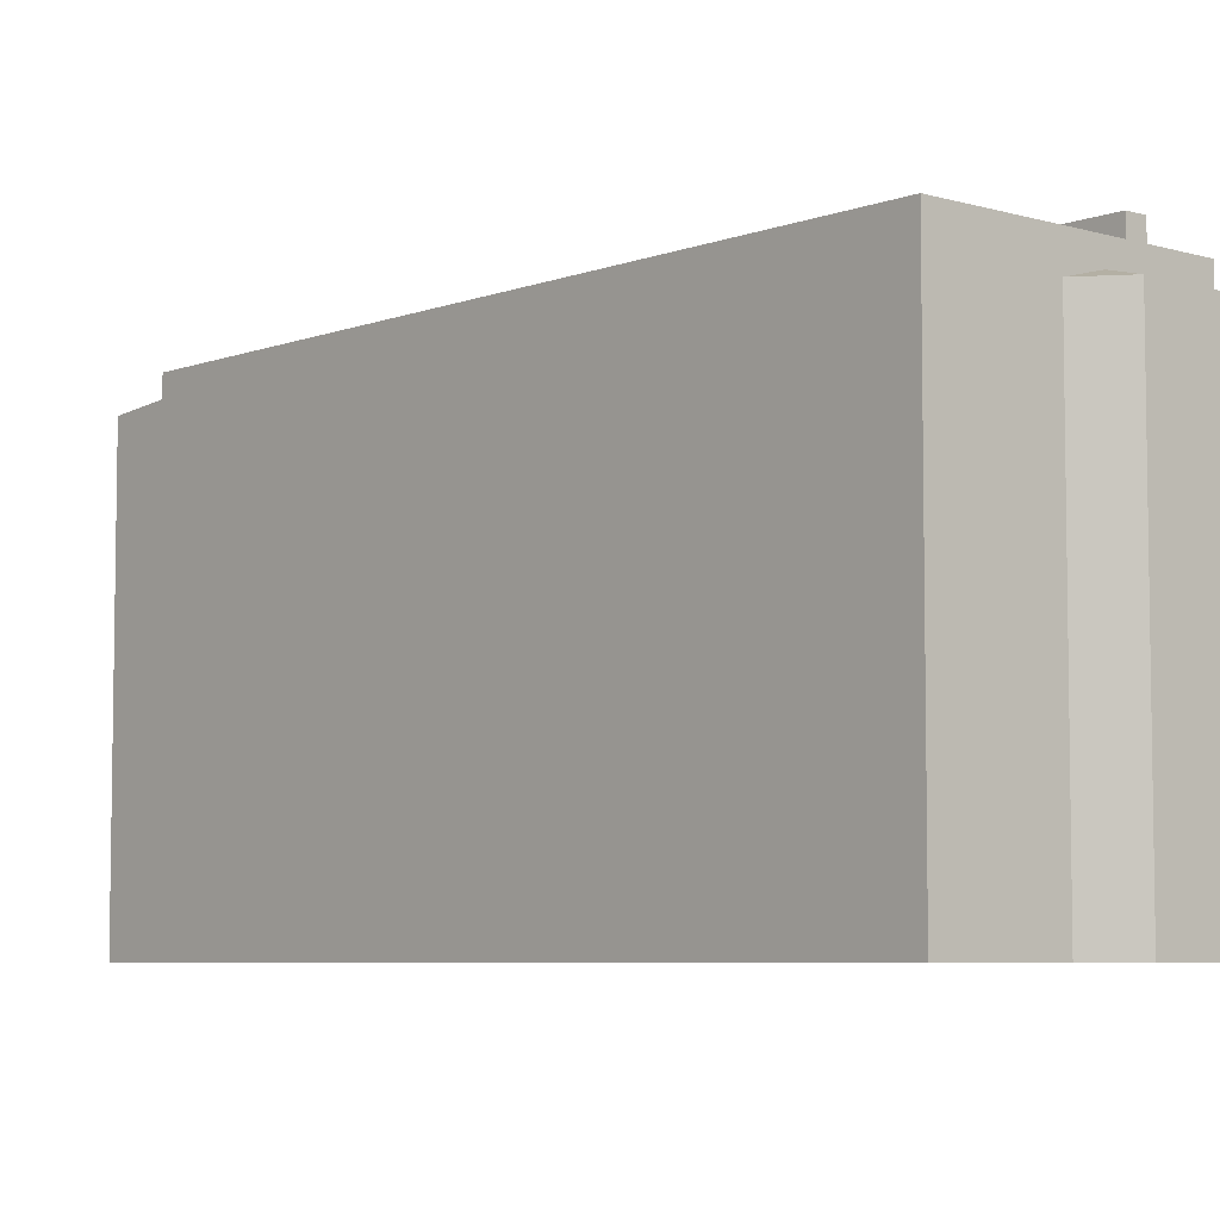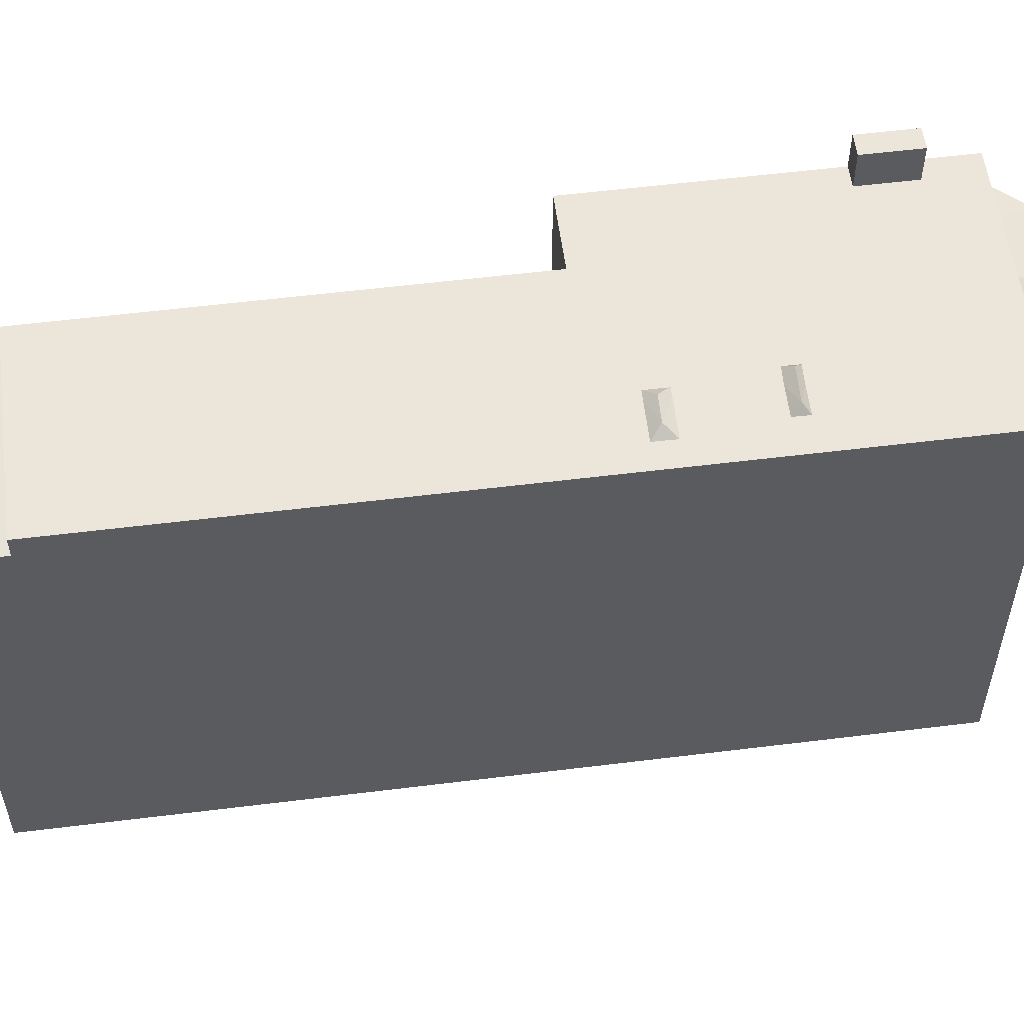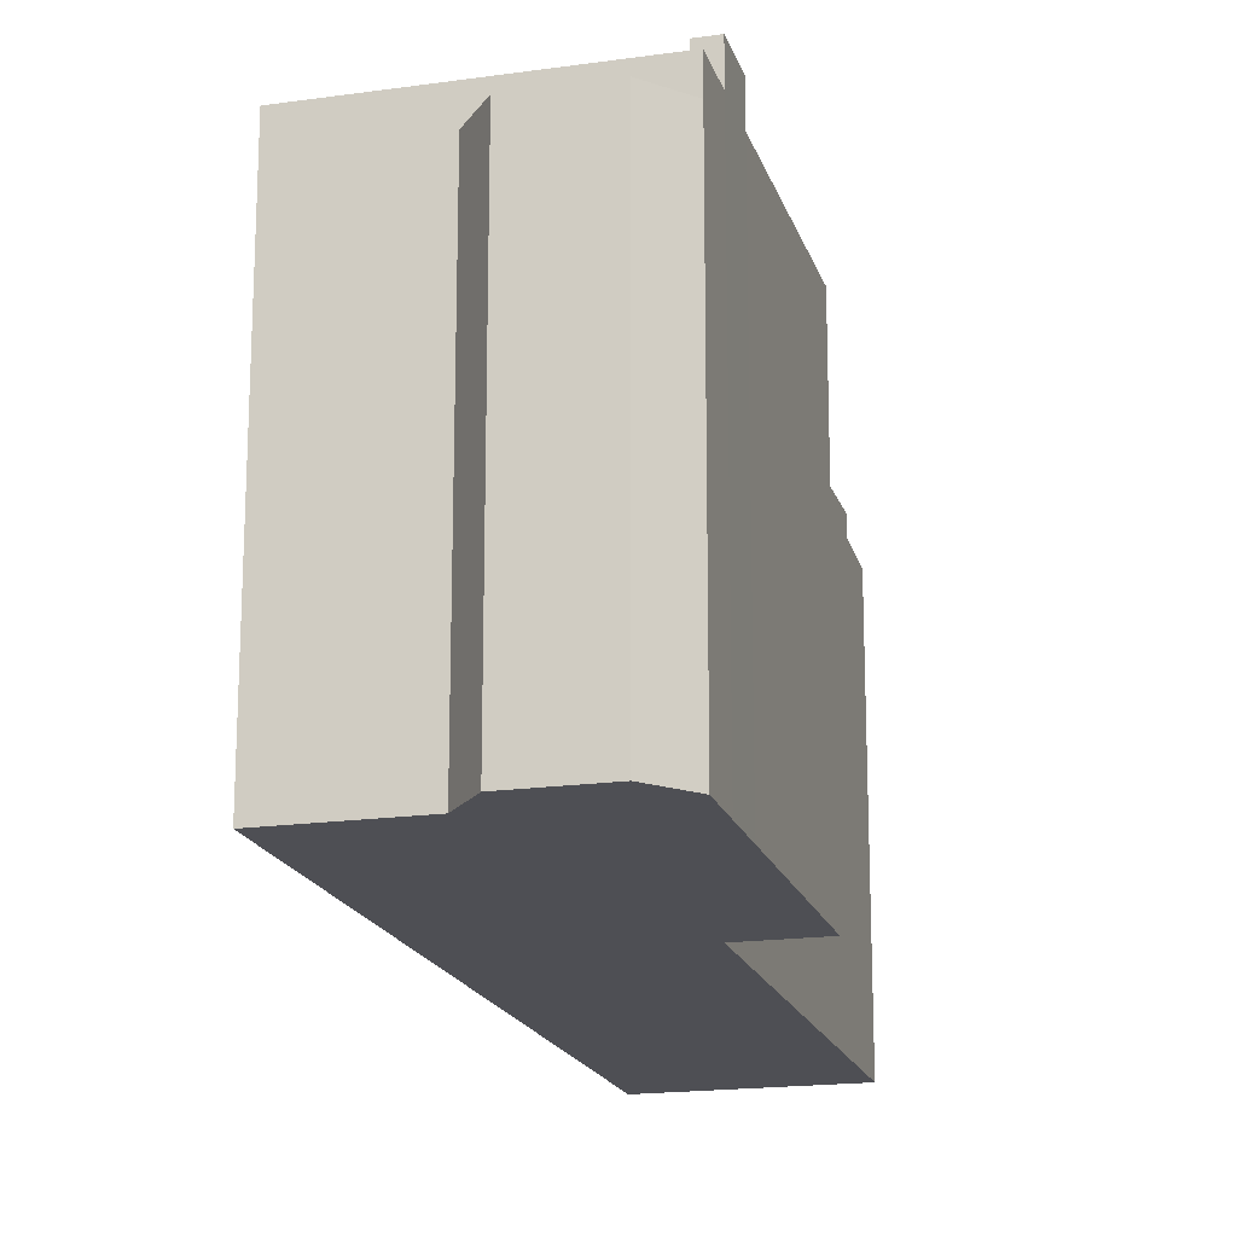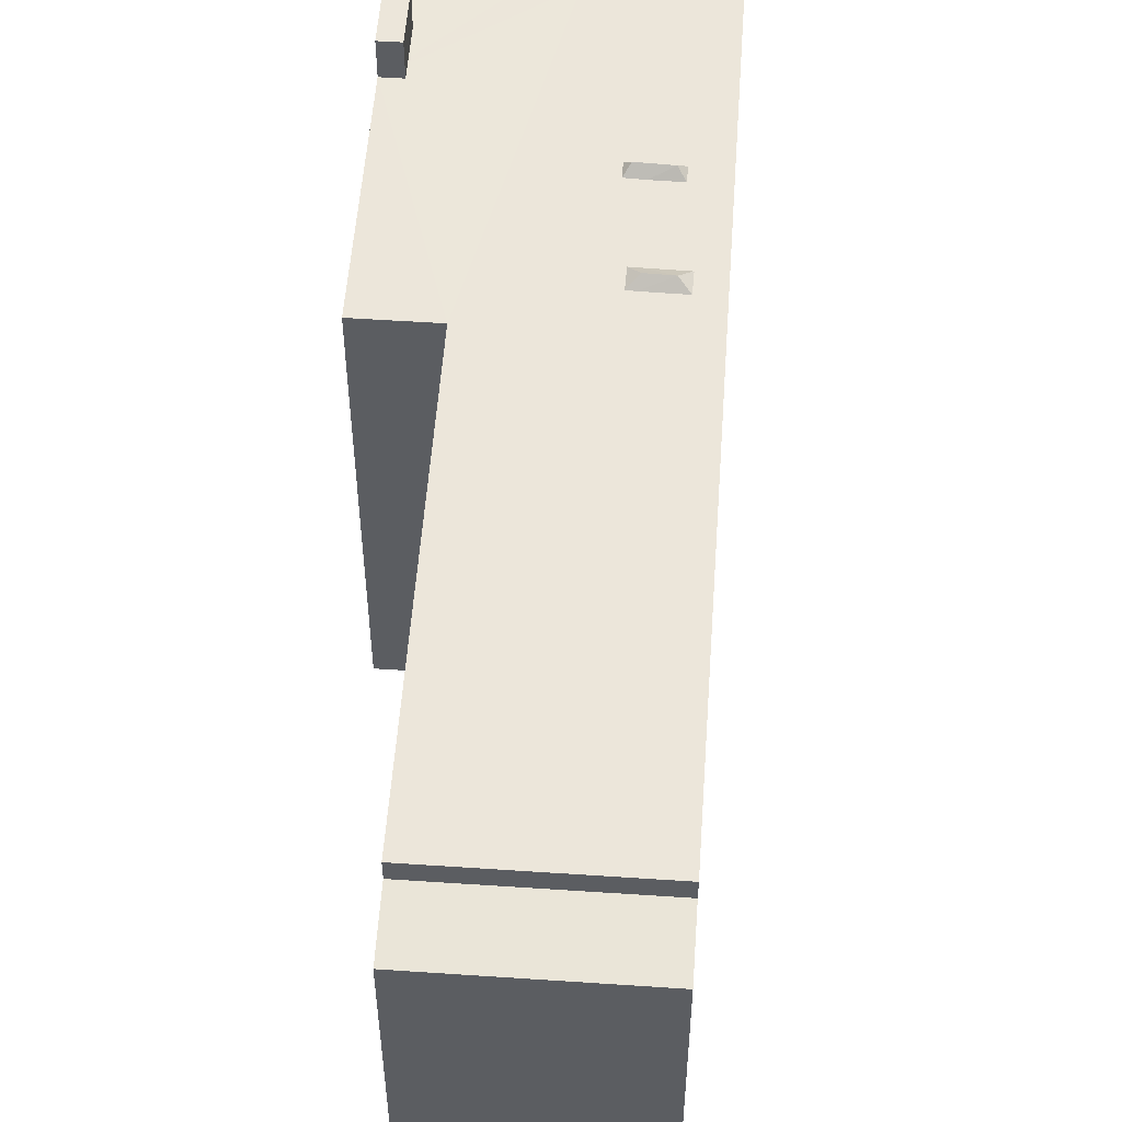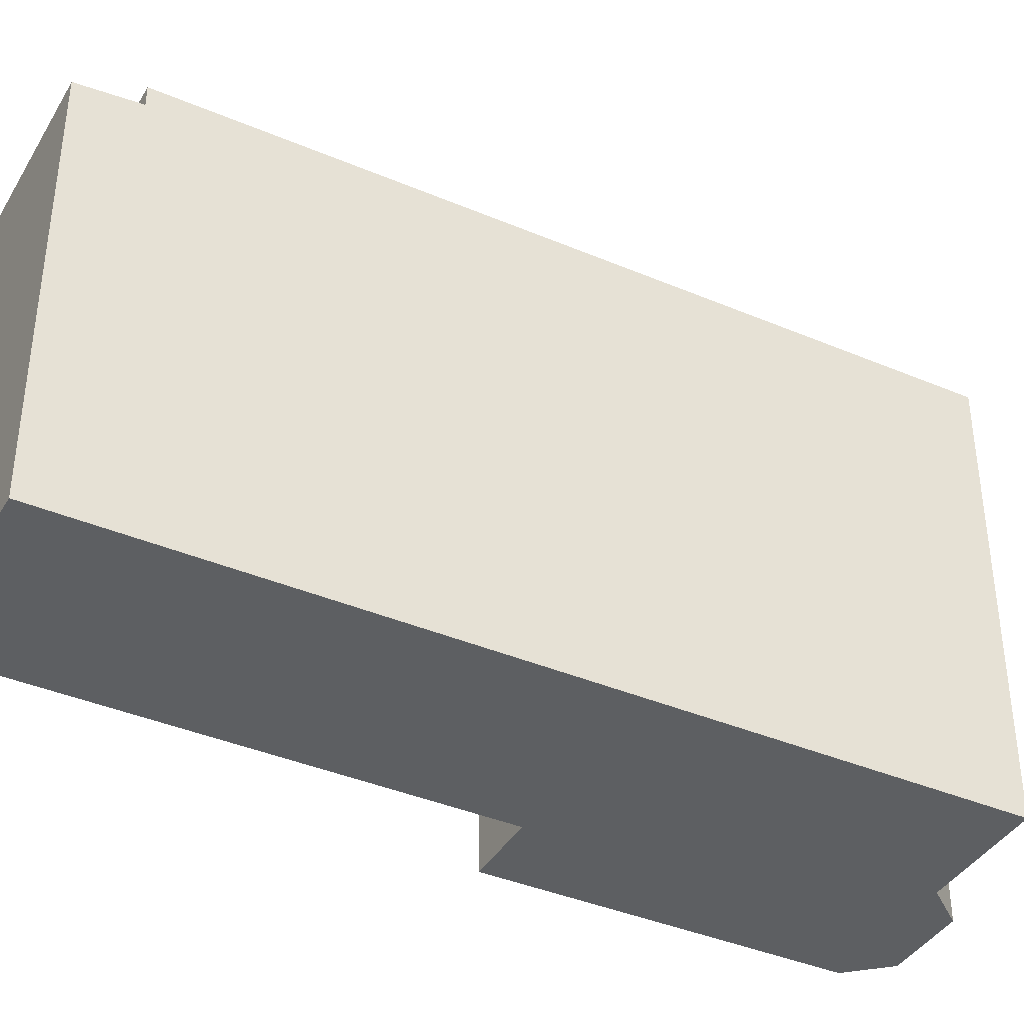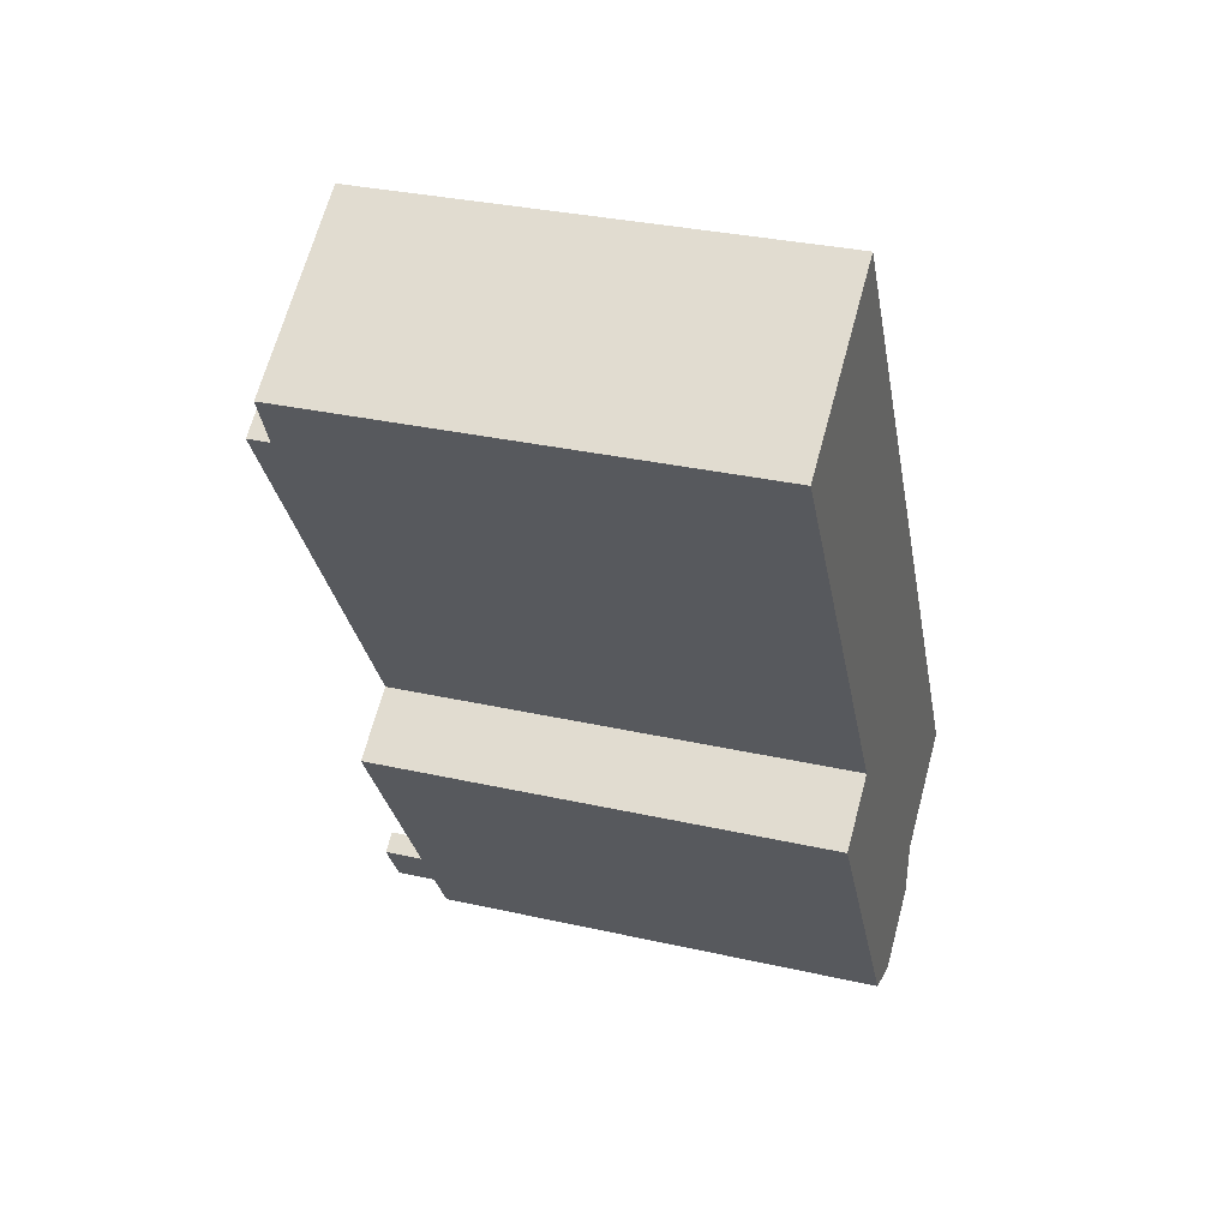
<metadata>
{"format":"obj","ext":"obj","renderer":"f3d","projection":"perspective","resolution":1024,"background":"white","views":[{"elev":-6.1,"azim":106.2,"up":"+Y"},{"elev":56.1,"azim":50.3,"up":"+Y"},{"elev":-18.4,"azim":162.9,"up":"+Y"},{"elev":54.2,"azim":-28.2,"up":"+Y"},{"elev":-39.5,"azim":29.9,"up":"+Y"},{"elev":31.7,"azim":-72.2,"up":"+Z"}]}
</metadata>
<code>
v -3.76 6.089 10.68
v -3.163 6.089 11.06
v -2.892 6.089 10.63
v 3.694 6.088 -4.005
v 4.117 6.088 -3.714
v 8.249 6.088 -7.008
v -1.329 6.088 -1.898
v 3.694 6.088 -4.005
v 8.249 6.088 -7.008
v 4.117 6.088 -3.714
v 4.779 6.088 -3.286
v 8.249 6.088 -7.008
v 3.507 6.088 -0.8111
v 4.779 6.088 -3.286
v 4.539 6.088 -2.92
v 3.507 6.088 -0.8111
v 4.539 6.088 -2.92
v 3.879 6.088 -3.349
v 2.603 6.088 -1.403
v 3.507 6.088 -0.8111
v 3.879 6.088 -3.349
v 3.507 6.088 -0.8111
v 8.249 6.088 -7.008
v 4.779 6.088 -3.286
v 3.175 6.088 -0.3036
v 8.249 6.088 -7.008
v 3.507 6.088 -0.8111
v 2.411 6.088 -1.532
v 2.603 6.088 -1.403
v 3.456 6.088 -3.64
v -1.329 6.088 -1.898
v 2.411 6.088 -1.532
v 3.456 6.088 -3.64
v -1.329 6.088 -1.898
v 3.456 6.088 -3.64
v 3.694 6.088 -4.005
v -1.329 6.088 -1.898
v 2.079 6.088 -1.023
v 2.411 6.088 -1.532
v -2.892 6.089 10.63
v 3.175 6.088 -0.3036
v 2.271 6.088 -0.8949
v -2.892 6.089 10.63
v 2.271 6.088 -0.8949
v 2.079 6.088 -1.023
v -2.892 6.089 10.63
v 2.079 6.088 -1.023
v -1.329 6.088 -1.898
v -2.892 6.089 10.63
v 8.249 6.088 -7.008
v 3.175 6.088 -0.3036
v 2.603 6.088 -1.403
v 3.879 6.088 -3.349
v 3.456 6.088 -3.64
v -7.702 6.088 8.192
v -3.76 6.089 10.68
v -2.892 6.089 10.63
v -7.702 6.088 8.192
v -2.892 6.089 10.63
v -1.329 6.088 -1.898
v -1.329 6.088 -1.898
v 8.249 6.088 -7.008
v 5.368 6.088 -8.827
v 1.116 6.089 -8.504
v 5.368 6.088 -8.827
v 4.45 6.088 -9.407
v 1.116 6.089 -8.504
v 4.45 6.088 -9.407
v 1.201 6.089 -8.639
v 1.204 6.089 -9.721
v 4.45 6.088 -9.407
v 3.209 6.088 -10.19
v -3.05 6.088 -2.985
v -1.329 6.088 -1.898
v 0.4017 6.089 -8.45
v 1.204 6.089 -9.721
v 3.209 6.088 -10.19
v 1.988 6.089 -10.96
v 0.8877 6.089 -8.143
v 5.368 6.088 -8.827
v 1.116 6.089 -8.504
v -1.329 6.088 -1.898
v 0.8877 6.089 -8.143
v 0.4017 6.089 -8.45
v -1.329 6.088 -1.898
v 5.368 6.088 -8.827
v 0.8877 6.089 -8.143
v 1.201 6.089 -8.639
v 4.45 6.088 -9.407
v 1.69 6.089 -9.414
v 1.204 6.089 -9.721
v 1.69 6.089 -9.414
v 4.45 6.088 -9.407
v 4.45 5.49 -9.407
v 5.368 5.211 -8.827
v 5.207 5.212 -10.14
v 3.209 5.492 -10.19
v 5.207 5.212 -10.14
v 3.302 5.212 -11.34
v 3.209 5.492 -10.19
v 4.45 5.49 -9.407
v 5.207 5.212 -10.14
v 1.988 5.211 -10.96
v 3.209 5.492 -10.19
v 3.302 5.212 -11.34
v -8.587 5.387 9.593
v -3.76 5.531 10.68
v -7.702 5.529 8.192
v -3.76 5.531 10.68
v -3.232 5.52 11.17
v -3.163 5.531 11.06
v -4.048 5.388 12.46
v -3.232 5.52 11.17
v -3.76 5.531 10.68
v -8.587 5.387 9.593
v -4.048 5.388 12.46
v -3.76 5.531 10.68
v 0.8877 7.111 -8.143
v 1.69 7.111 -9.414
v 1.204 7.111 -9.721
v 0.4017 7.111 -8.45
v 3.07 6.304 -0.7023
v 3.175 6.088 -0.3036
v 3.507 6.088 -0.8111
v 2.271 6.088 -0.8949
v 3.07 6.304 -0.7023
v 2.48 6.305 -1.099
v 2.079 6.088 -1.023
v 2.271 6.088 -0.8949
v 2.48 6.305 -1.099
v 2.271 6.088 -0.8949
v 3.175 6.088 -0.3036
v 3.07 6.304 -0.7023
v 2.603 6.088 -1.403
v 3.07 6.304 -0.7023
v 3.507 6.088 -0.8111
v 2.411 6.088 -1.532
v 2.48 6.305 -1.099
v 3.07 6.304 -0.7023
v 2.411 6.088 -1.532
v 3.07 6.304 -0.7023
v 2.603 6.088 -1.403
v 2.079 6.088 -1.023
v 2.48 6.305 -1.099
v 2.411 6.088 -1.532
v 3.456 6.088 -3.64
v 3.748 6.302 -3.746
v 3.694 6.088 -4.005
v 3.879 6.088 -3.349
v 4.539 6.088 -2.92
v 4.496 6.303 -3.232
v 3.456 6.088 -3.64
v 4.496 6.303 -3.232
v 3.748 6.302 -3.746
v 3.456 6.088 -3.64
v 3.879 6.088 -3.349
v 4.496 6.303 -3.232
v 4.117 6.088 -3.714
v 4.496 6.303 -3.232
v 4.779 6.088 -3.286
v 3.694 6.088 -4.005
v 3.748 6.302 -3.746
v 4.496 6.303 -3.232
v 3.694 6.088 -4.005
v 4.496 6.303 -3.232
v 4.117 6.088 -3.714
v 4.496 6.303 -3.232
v 4.539 6.088 -2.92
v 4.779 6.088 -3.286
v -2.19 -6.044 -2.442
v -1.329 -6.044 -1.898
v -1.329 6.088 -1.898
v -3.05 6.088 -2.985
v -3.05 -6.044 -2.985
v -2.19 -6.044 -2.442
v -3.05 6.088 -2.985
v -2.19 -6.044 -2.442
v -1.329 6.088 -1.898
v -7.702 6.088 8.192
v -4.516 -6.044 3.147
v -7.702 5.529 8.192
v -7.702 5.529 8.192
v -4.516 -6.044 3.147
v -7.702 -6.044 8.192
v -4.516 -6.044 3.147
v -1.329 6.088 -1.898
v -1.329 -6.044 -1.898
v -7.702 6.088 8.192
v -1.329 6.088 -1.898
v -4.516 -6.044 3.147
v -8.587 5.387 9.593
v -8.145 -6.044 8.892
v -8.587 -6.044 9.593
v -8.145 -6.044 8.892
v -7.702 5.529 8.192
v -7.702 -6.044 8.192
v -8.587 5.387 9.593
v -7.702 5.529 8.192
v -8.145 -6.044 8.892
v -7.702 5.529 8.192
v -3.76 5.531 10.68
v -3.76 6.089 10.68
v -7.702 6.088 8.192
v -3.76 5.531 10.68
v -3.163 5.531 11.06
v -3.163 6.089 11.06
v -3.76 6.089 10.68
v -3.027 -6.044 10.84
v -2.892 -6.044 10.63
v -2.892 6.089 10.63
v -3.163 6.089 11.06
v -3.027 -6.044 10.84
v -2.892 6.089 10.63
v -3.163 6.089 11.06
v -3.163 5.531 11.06
v -3.027 -6.044 10.84
v -3.163 5.531 11.06
v -3.163 -6.044 11.06
v -3.027 -6.044 10.84
v -2.892 -6.044 10.63
v 8.249 -6.044 -7.008
v 8.249 6.088 -7.008
v -2.892 6.089 10.63
v -4.048 -6.044 12.46
v -3.232 -6.044 11.17
v -3.232 5.52 11.17
v -4.048 5.388 12.46
v -3.232 -6.044 11.17
v -3.163 -6.044 11.06
v -3.163 5.531 11.06
v -3.232 5.52 11.17
v 5.368 6.088 -8.827
v 8.249 6.088 -7.008
v 5.368 5.211 -8.827
v 5.368 5.211 -8.827
v 8.249 6.088 -7.008
v 8.249 -6.044 -7.008
v 5.368 -6.044 -8.827
v 4.45 6.088 -9.407
v 5.368 6.088 -8.827
v 5.368 5.211 -8.827
v 4.45 5.49 -9.407
v 3.209 6.088 -10.19
v 4.45 6.088 -9.407
v 4.45 5.49 -9.407
v 3.209 5.492 -10.19
v 1.988 6.089 -10.96
v 3.209 6.088 -10.19
v 3.209 5.492 -10.19
v 1.988 5.211 -10.96
v 1.204 6.089 -9.721
v 1.988 5.211 -10.96
v 1.988 -6.044 -10.96
v 1.204 -6.044 -9.721
v 1.204 6.089 -9.721
v 1.988 6.089 -10.96
v 1.988 5.211 -10.96
v 0.4017 6.089 -8.45
v 1.204 6.089 -9.721
v 1.204 -6.044 -9.721
v 0.4017 -6.044 -8.45
v -3.05 6.088 -2.985
v 0.4017 6.089 -8.45
v 0.4017 -6.044 -8.45
v -3.05 -6.044 -2.985
v 0.4017 7.111 -8.45
v 1.204 7.111 -9.721
v 1.204 6.089 -9.721
v 0.4017 6.089 -8.45
v 5.207 5.212 -10.14
v 5.368 5.211 -8.827
v 5.368 -6.044 -8.827
v 5.207 -6.044 -10.14
v 3.302 5.212 -11.34
v 5.207 5.212 -10.14
v 5.207 -6.044 -10.14
v 3.302 -6.044 -11.34
v 1.988 5.211 -10.96
v 2.645 -6.044 -11.15
v 1.988 -6.044 -10.96
v 2.645 -6.044 -11.15
v 3.302 5.212 -11.34
v 3.302 -6.044 -11.34
v 1.988 5.211 -10.96
v 3.302 5.212 -11.34
v 2.645 -6.044 -11.15
v -6.318 -6.044 11.03
v -4.048 -6.044 12.46
v -4.048 5.388 12.46
v -8.587 5.387 9.593
v -8.587 -6.044 9.593
v -6.318 -6.044 11.03
v -8.587 5.387 9.593
v -6.318 -6.044 11.03
v -4.048 5.388 12.46
v 1.201 6.089 -8.639
v 1.69 6.089 -9.414
v 1.69 7.111 -9.414
v 0.8877 7.111 -8.143
v 1.201 6.089 -8.639
v 1.69 7.111 -9.414
v 0.8877 7.111 -8.143
v 0.8877 6.089 -8.143
v 1.116 6.089 -8.504
v 0.8877 7.111 -8.143
v 1.116 6.089 -8.504
v 1.201 6.089 -8.639
v 1.204 7.111 -9.721
v 1.69 7.111 -9.414
v 1.69 6.089 -9.414
v 1.204 6.089 -9.721
v 0.4017 6.089 -8.45
v 0.8877 6.089 -8.143
v 0.8877 7.111 -8.143
v 0.4017 7.111 -8.45
v -4.516 -6.044 3.147
v -1.329 -6.044 -1.898
v -2.19 -6.044 -2.442
v -3.05 -6.044 -2.985
v 0.4017 -6.044 -8.45
v 1.204 -6.044 -9.721
v 1.988 -6.044 -10.96
v 2.645 -6.044 -11.15
v 3.302 -6.044 -11.34
v 5.207 -6.044 -10.14
v 5.368 -6.044 -8.827
v 8.249 -6.044 -7.008
v -2.892 -6.044 10.63
v -3.027 -6.044 10.84
v -3.163 -6.044 11.06
v -3.232 -6.044 11.17
v -4.048 -6.044 12.46
v -6.318 -6.044 11.03
v -8.587 -6.044 9.593
v -8.145 -6.044 8.892
v -7.702 -6.044 8.192
g CDNNDG02_0003670
f 1 2 3
f 4 5 6
f 7 8 9
f 10 11 12
f 13 14 15
f 16 17 18
f 19 20 21
f 22 23 24
f 25 26 27
f 28 29 30
f 31 32 33
f 34 35 36
f 37 38 39
f 40 41 42
f 43 44 45
f 46 47 48
f 49 50 51
f 52 53 54
f 55 56 57
f 58 59 60
f 61 62 63
f 64 65 66
f 67 68 69
f 70 71 72
f 73 74 75
f 76 77 78
f 79 80 81
f 82 83 84
f 85 86 87
f 88 89 90
f 91 92 93
f 94 95 96
f 97 98 99
f 100 101 102
f 103 104 105
f 106 107 108
f 109 110 111
f 112 113 114
f 115 116 117
f 121 118 119
f 119 120 121
f 122 123 124
f 125 126 127
f 128 129 130
f 131 132 133
f 134 135 136
f 137 138 139
f 140 141 142
f 143 144 145
f 146 147 148
f 149 150 151
f 152 153 154
f 155 156 157
f 158 159 160
f 161 162 163
f 164 165 166
f 167 168 169
f 170 171 172
f 173 174 175
f 176 177 178
f 179 180 181
f 182 183 184
f 185 186 187
f 188 189 190
f 191 192 193
f 194 195 196
f 197 198 199
f 203 201 202
f 203 200 201
f 205 206 207
f 204 205 207
f 208 209 210
f 211 212 213
f 214 215 216
f 217 218 219
f 223 220 222
f 221 222 220
f 225 226 227
f 224 225 227
f 229 230 231
f 228 229 231
f 232 233 234
f 237 235 236
f 235 237 238
f 242 239 240
f 240 241 242
f 244 245 246
f 243 244 246
f 250 247 249
f 248 249 247
f 252 253 254
f 251 252 254
f 255 256 257
f 258 260 261
f 258 259 260
f 265 262 264
f 264 262 263
f 266 268 269
f 266 267 268
f 271 272 273
f 270 271 273
f 274 276 277
f 274 275 276
f 278 279 280
f 281 282 283
f 284 285 286
f 287 288 289
f 290 291 292
f 293 294 295
f 296 297 298
f 299 300 301
f 302 303 304
f 305 306 307
f 309 310 311
f 308 309 311
f 312 314 315
f 314 312 313
f 333 335 336
f 316 317 328
f 317 318 320
f 333 334 335
f 318 319 320
f 317 320 326
f 328 333 336
f 320 321 326
f 331 332 333
f 321 322 323
f 330 331 333
f 321 323 326
f 323 324 325
f 329 330 333
f 323 325 326
f 317 326 327
f 317 327 328
f 316 328 336
f 328 329 333

</code>
